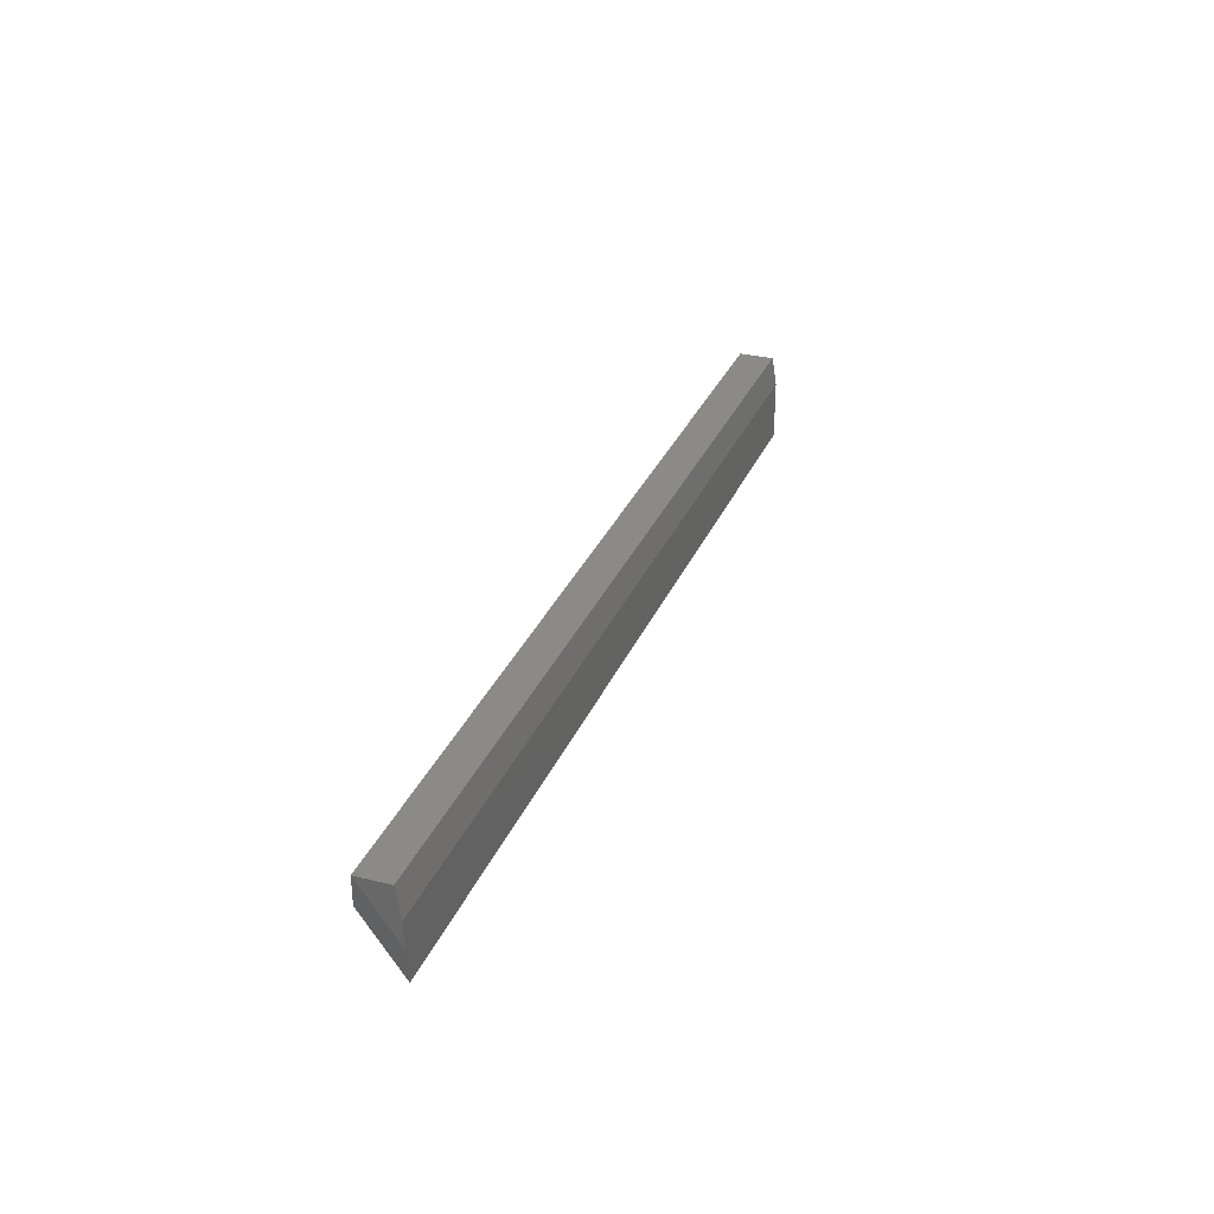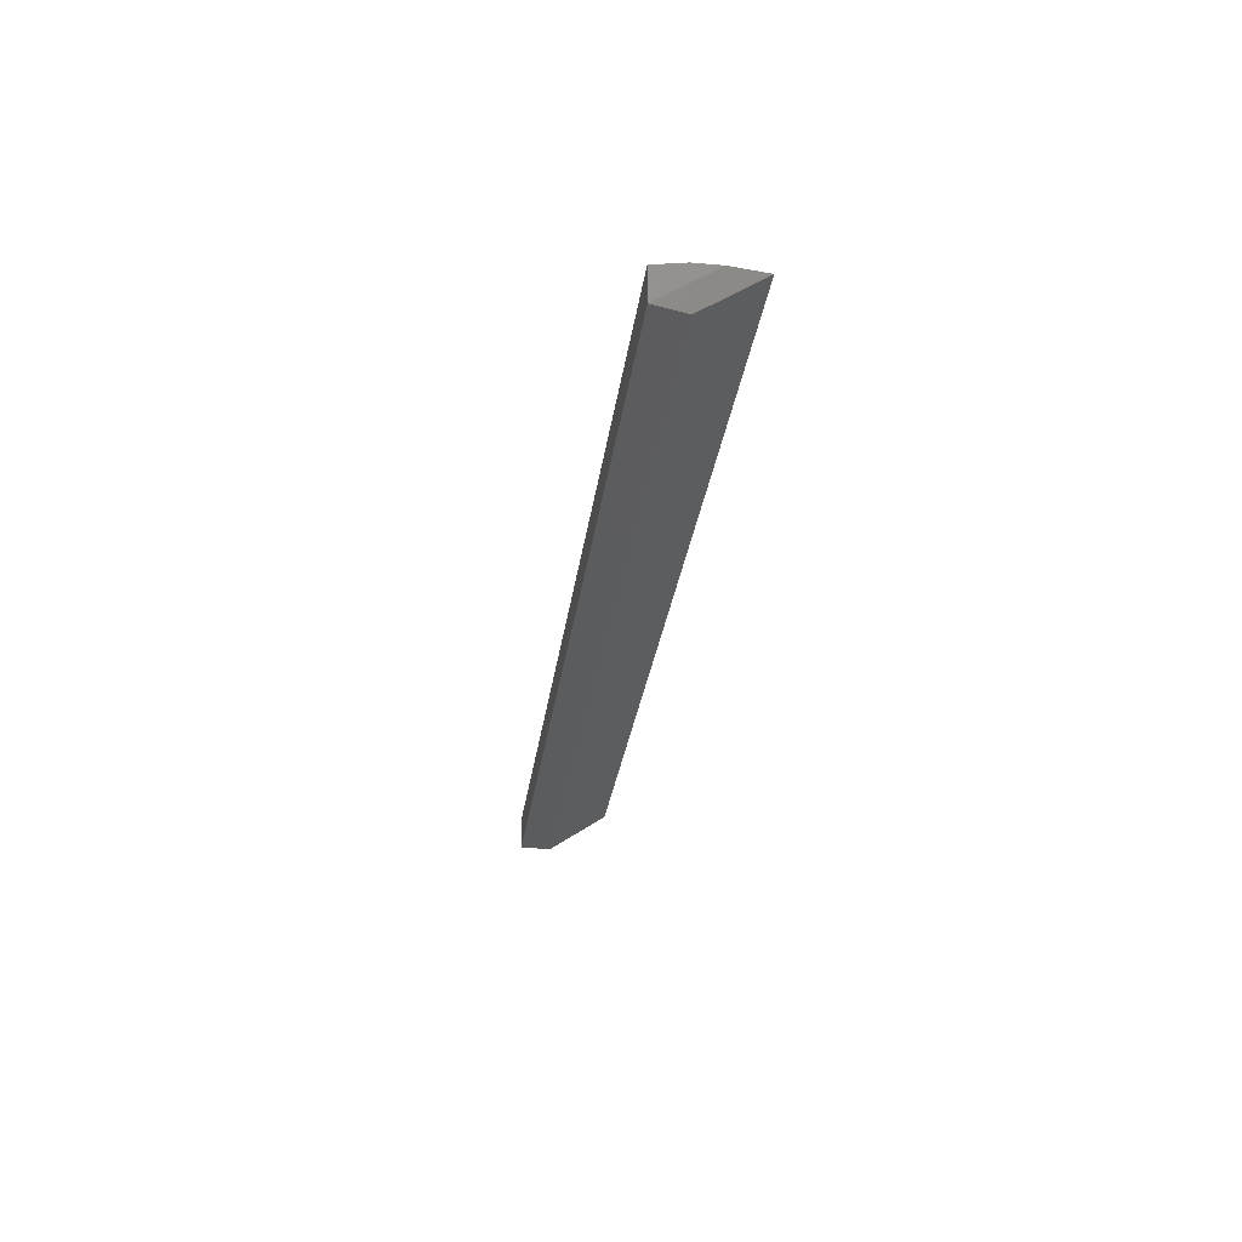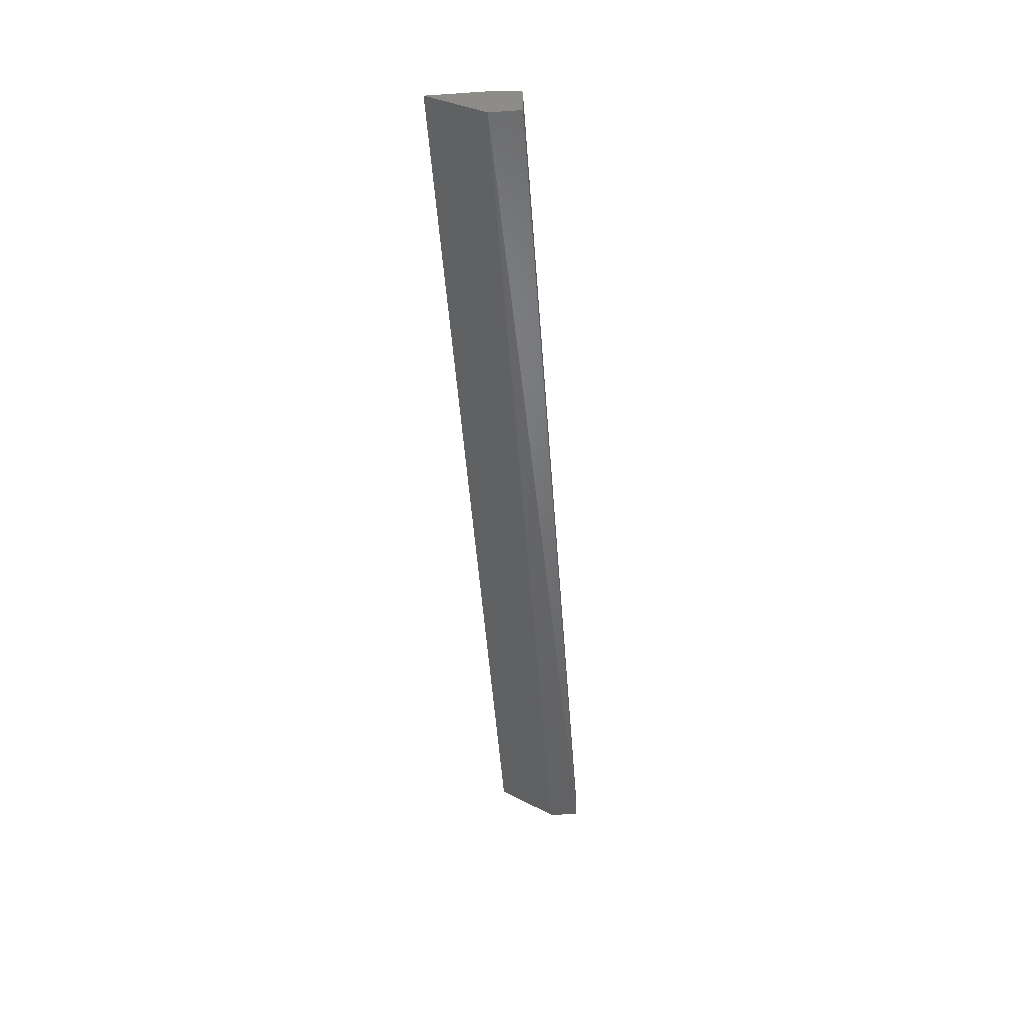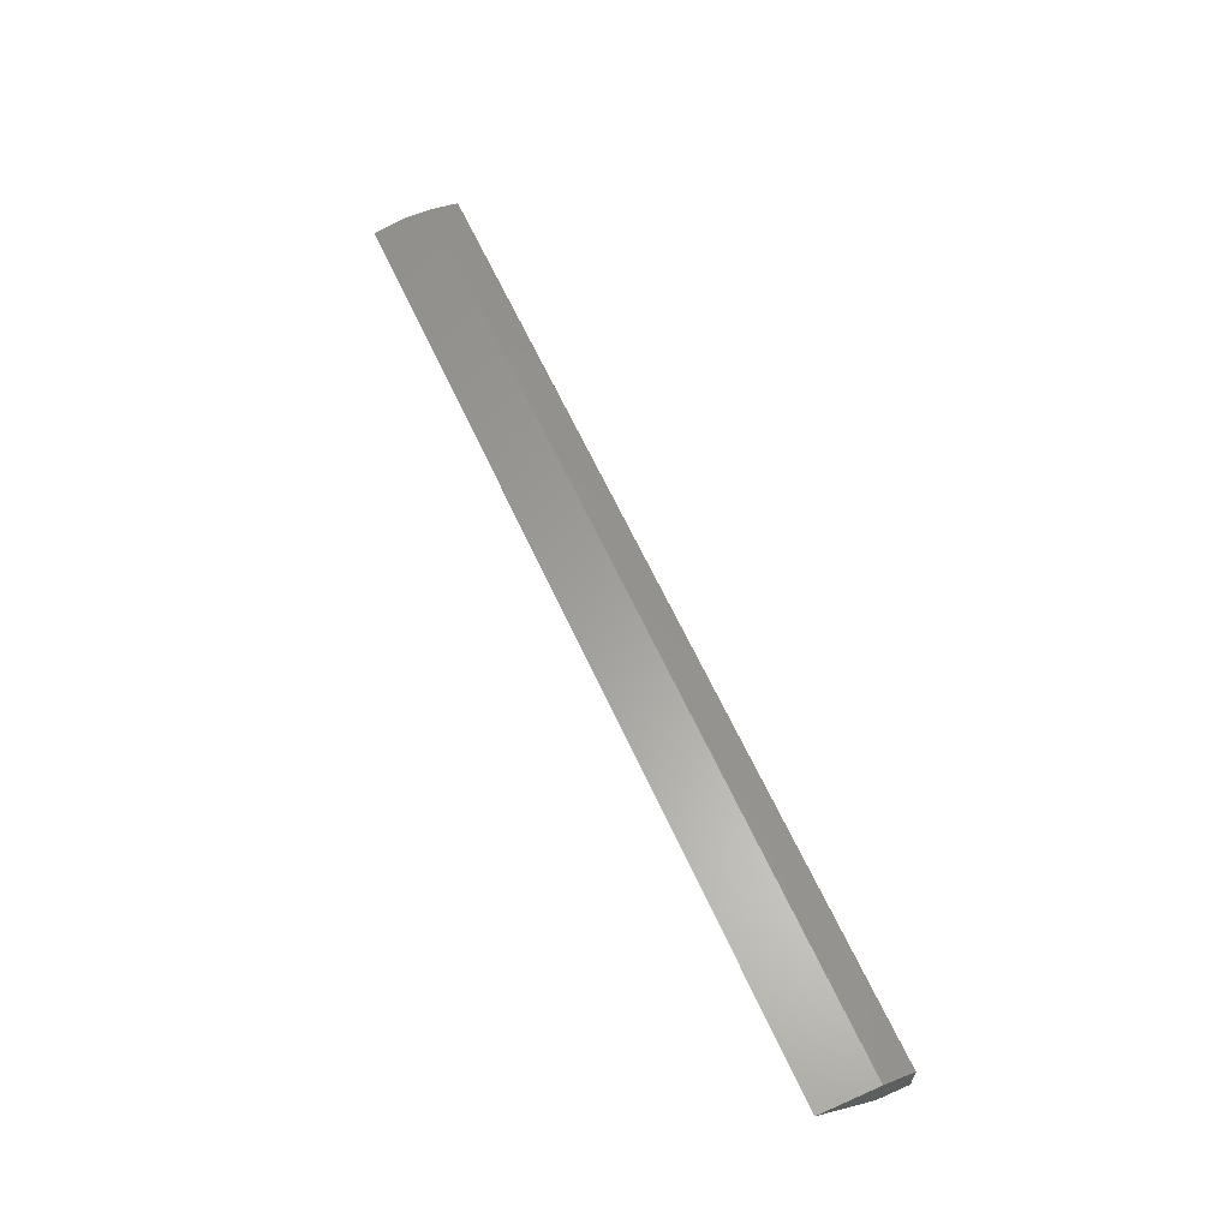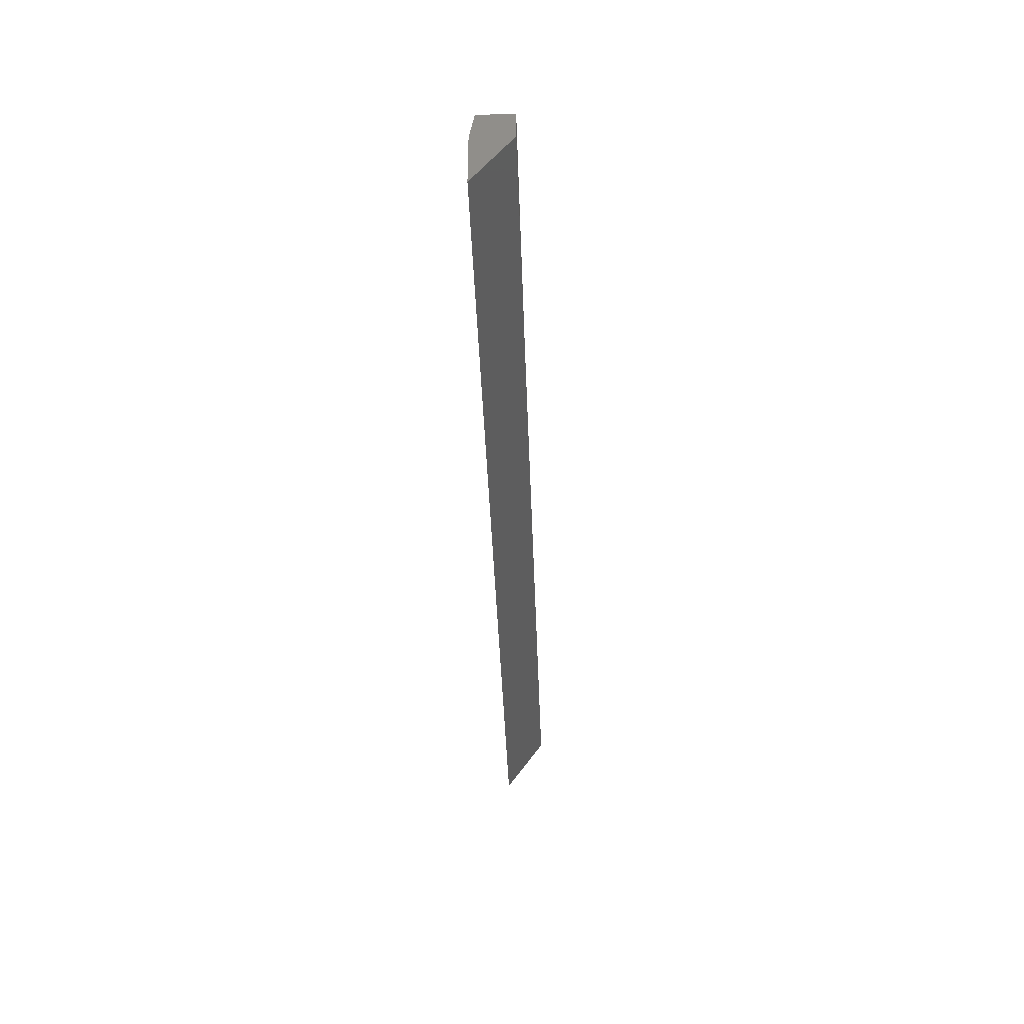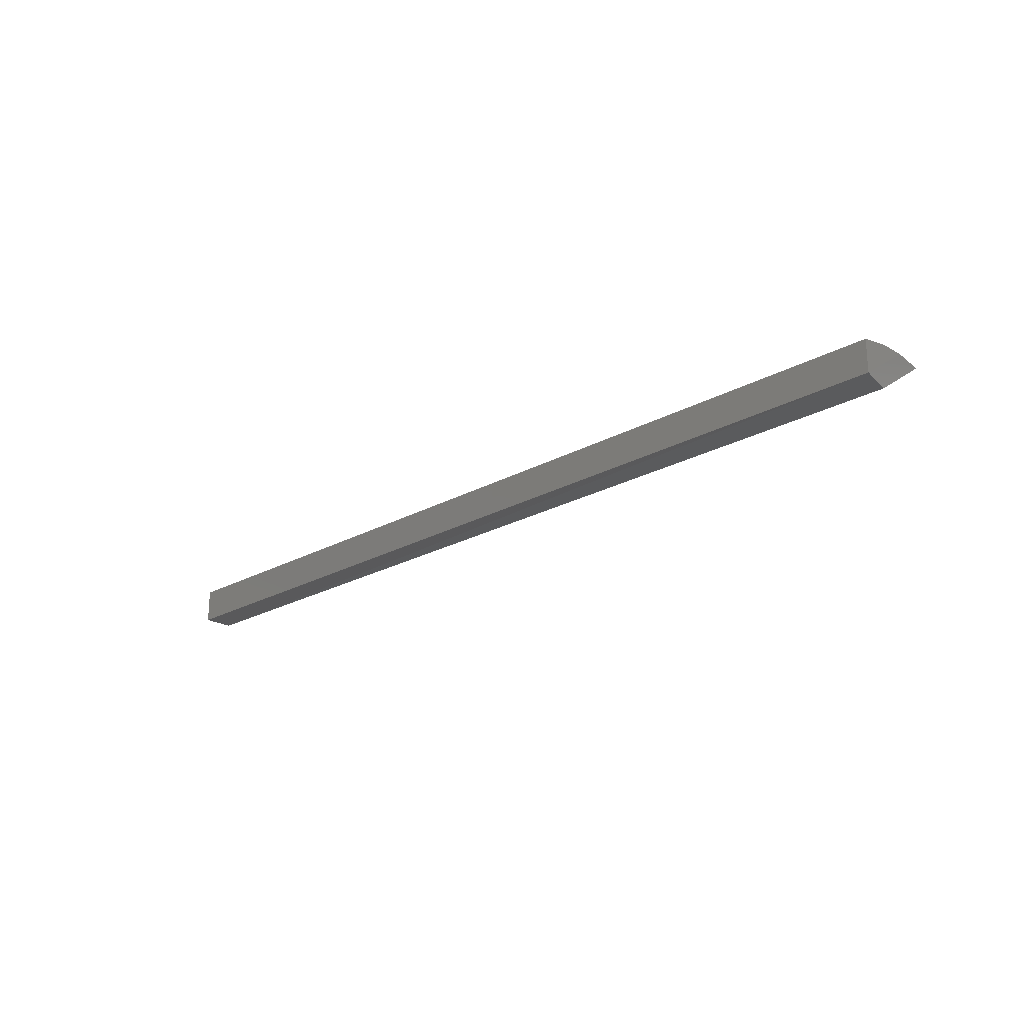
<metadata>
{"format":"stl","ext":"stl","renderer":"f3d","projection":"perspective","resolution":1024,"background":"white","views":[{"elev":30.4,"azim":-70.3,"up":"+Y"},{"elev":-28.7,"azim":-97.5,"up":"+Z"},{"elev":-49.9,"azim":94.2,"up":"+Z"},{"elev":61.4,"azim":65.8,"up":"+Z"},{"elev":-40.2,"azim":92.0,"up":"+Y"},{"elev":-22.0,"azim":-135.5,"up":"+Z"}]}
</metadata>
<code>
# stl→obj: 11 verts, 18 faces
v -0.75 -0.08579 0.0625
v -0.75 -0.04688 0.0625
v -0.75 -3.643e-18 0.003
v -0.75 -4.784e-19 0.05469
v 0.75 -0.1406 0.0625
v 0.75 -0.04688 0.0625
v -0.7422 -0.1406 0.0625
v 0.75 -3.898e-18 -0.001151
v 0.75 -4.784e-19 0.05469
v 0.75 -0.04885 -0.001151
v -0.7422 -0.04885 -0.001151
f 1 2 3
f 2 4 3
f 5 6 7
f 7 6 2
f 7 2 1
f 8 9 10
f 10 9 6
f 10 6 5
f 3 4 8
f 8 4 9
f 9 4 6
f 6 4 2
f 11 3 10
f 10 3 8
f 7 11 5
f 5 11 10
f 7 1 11
f 11 1 3

</code>
